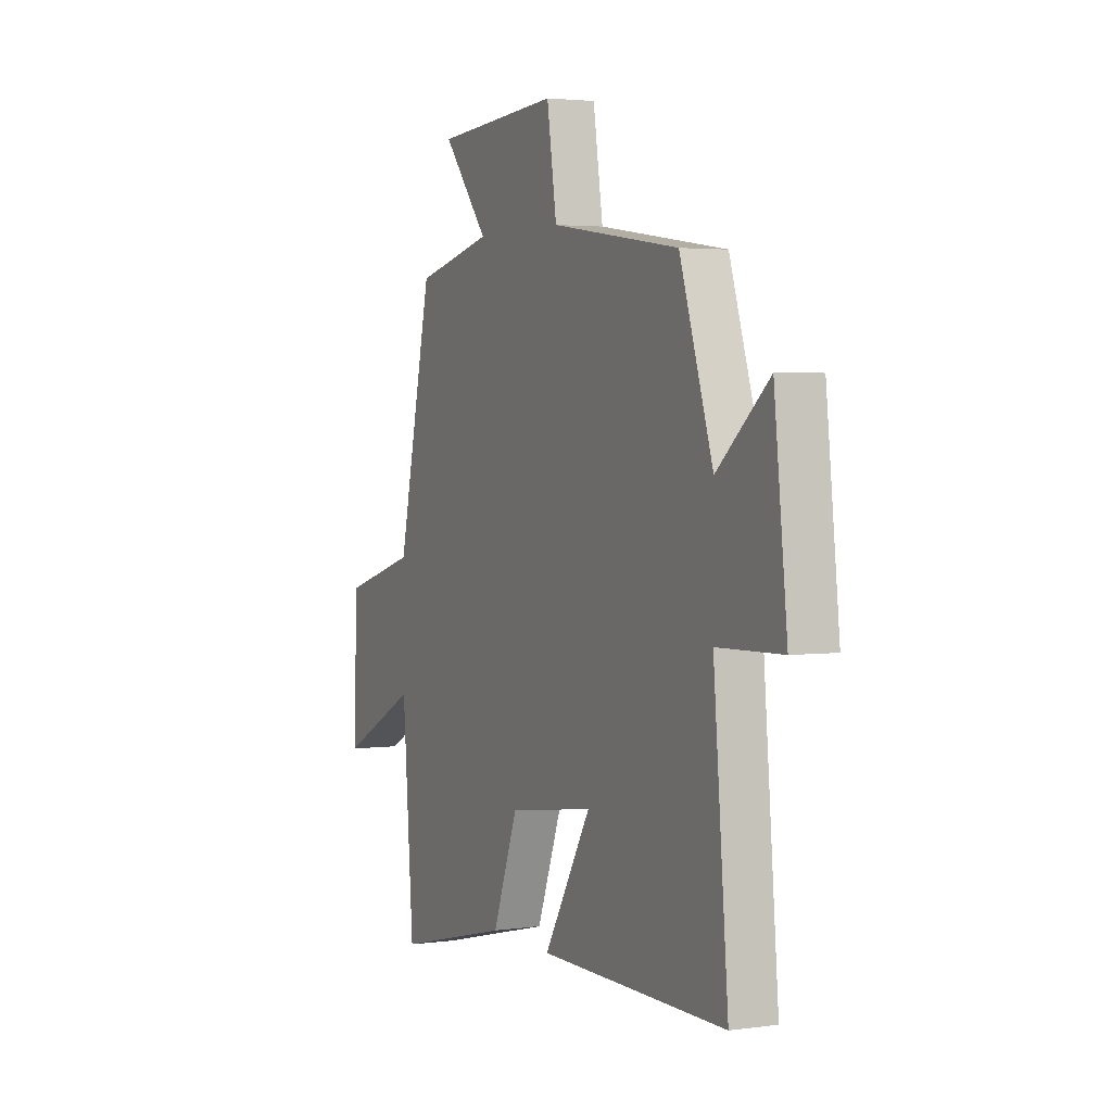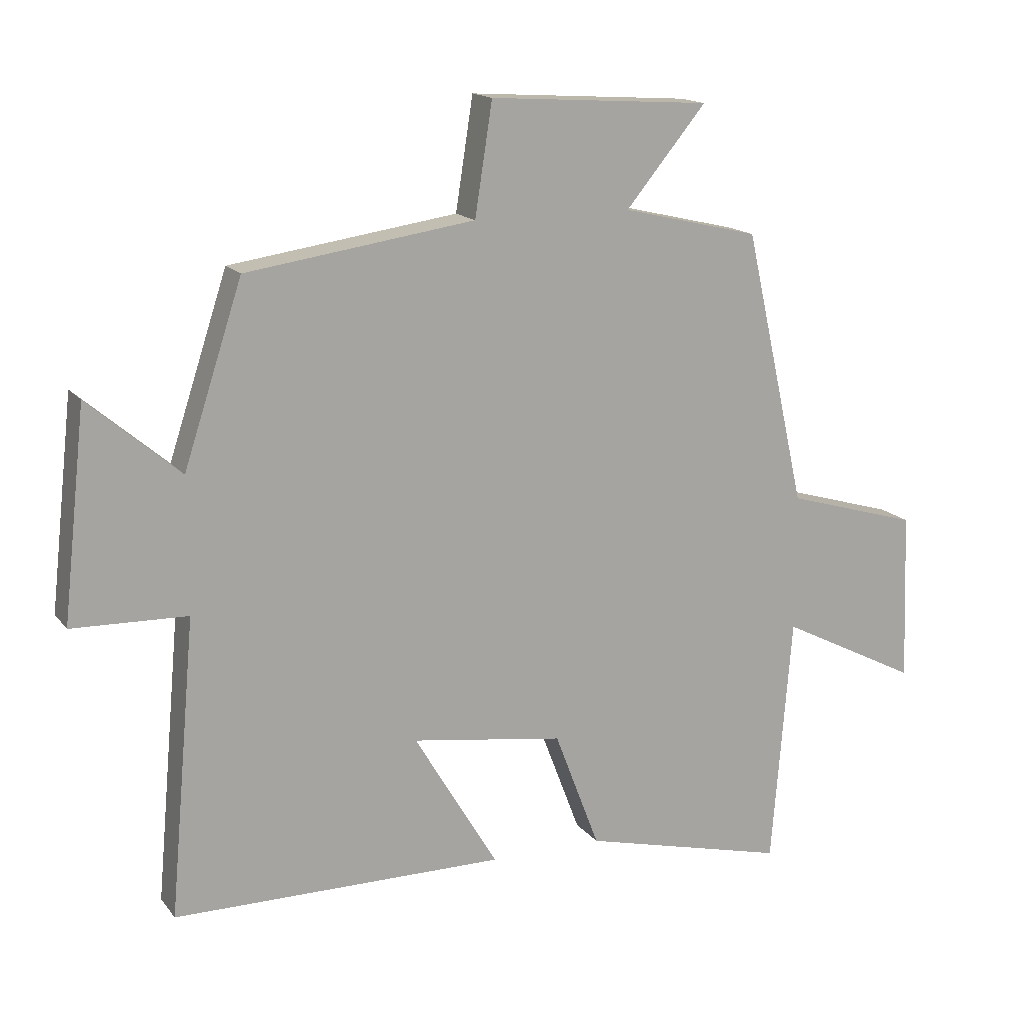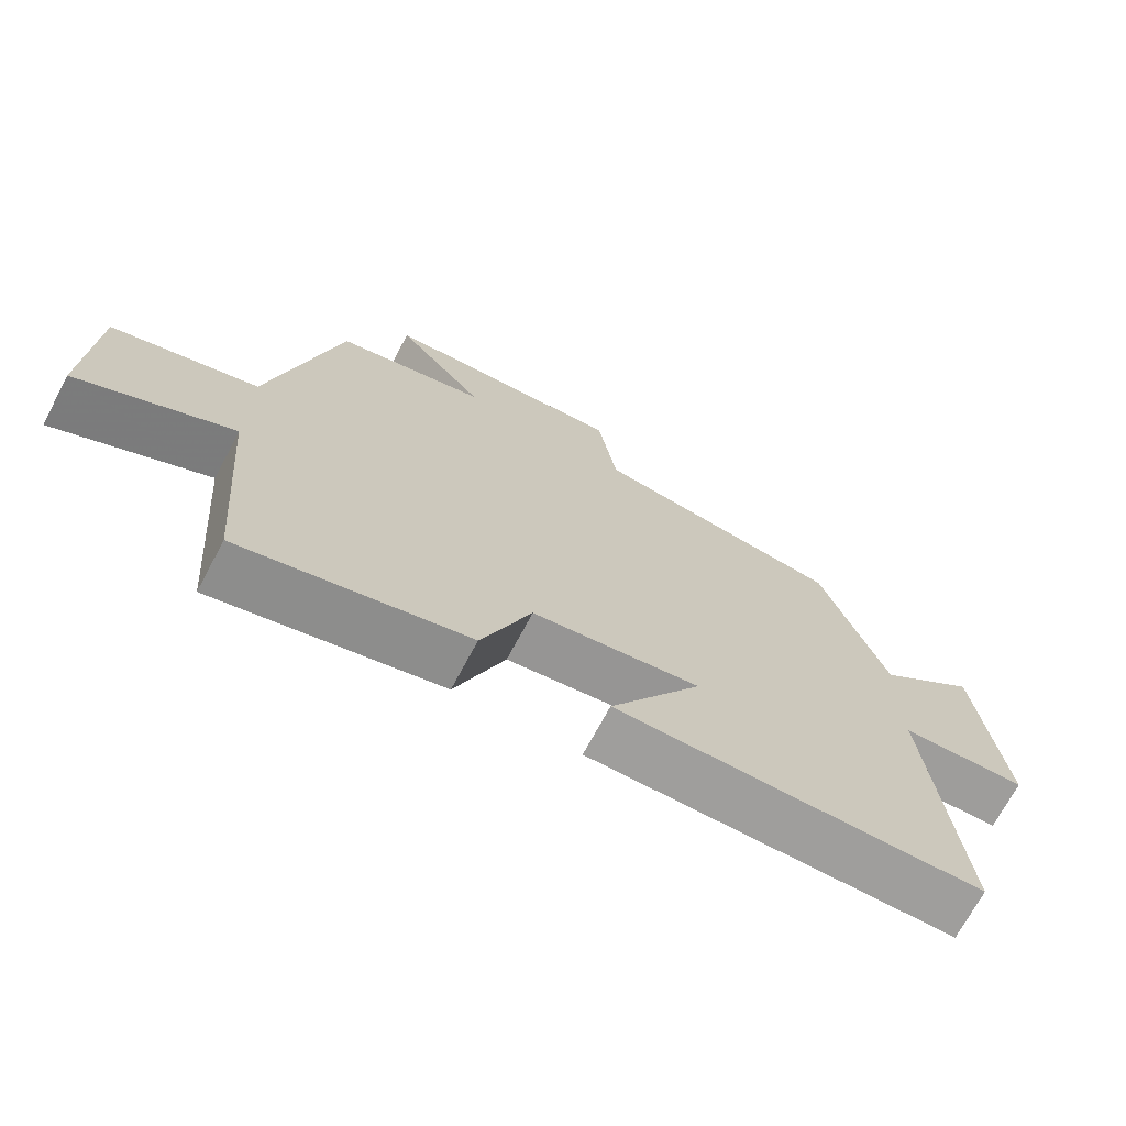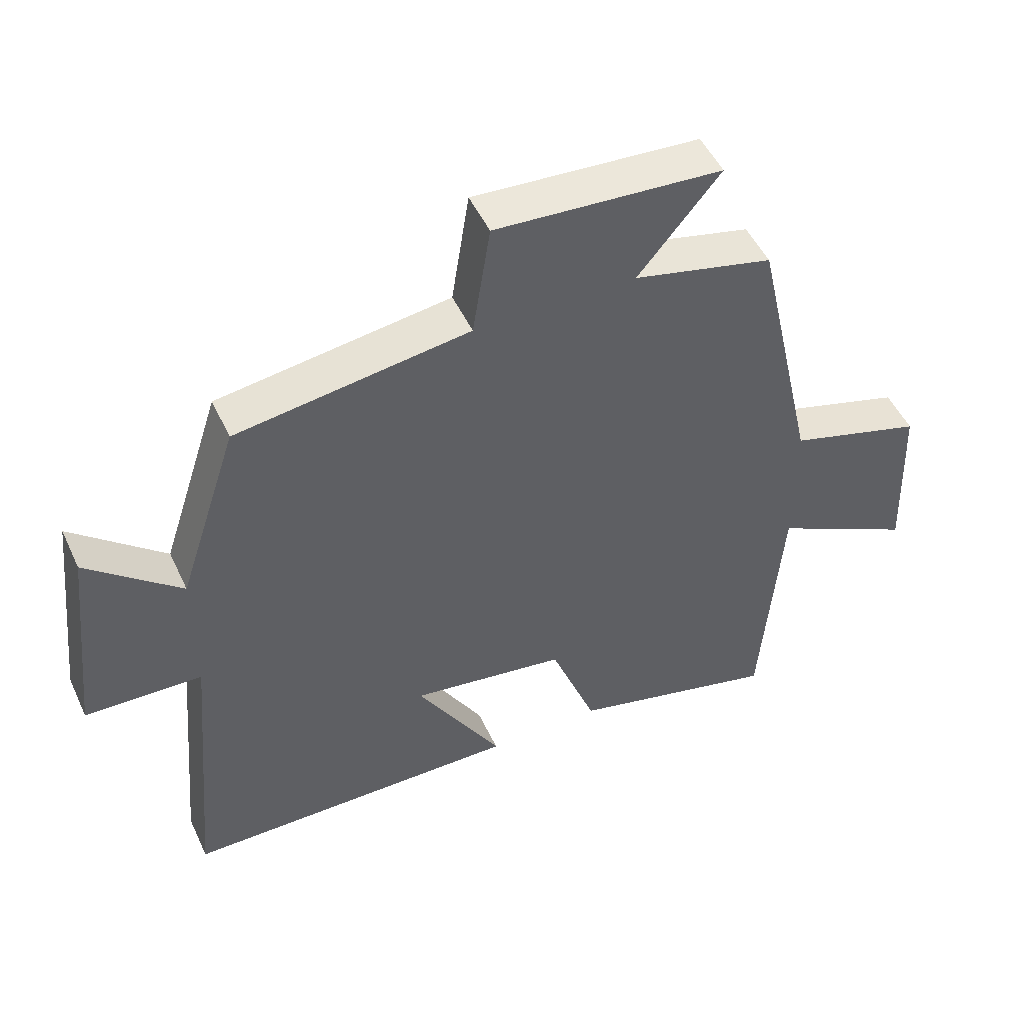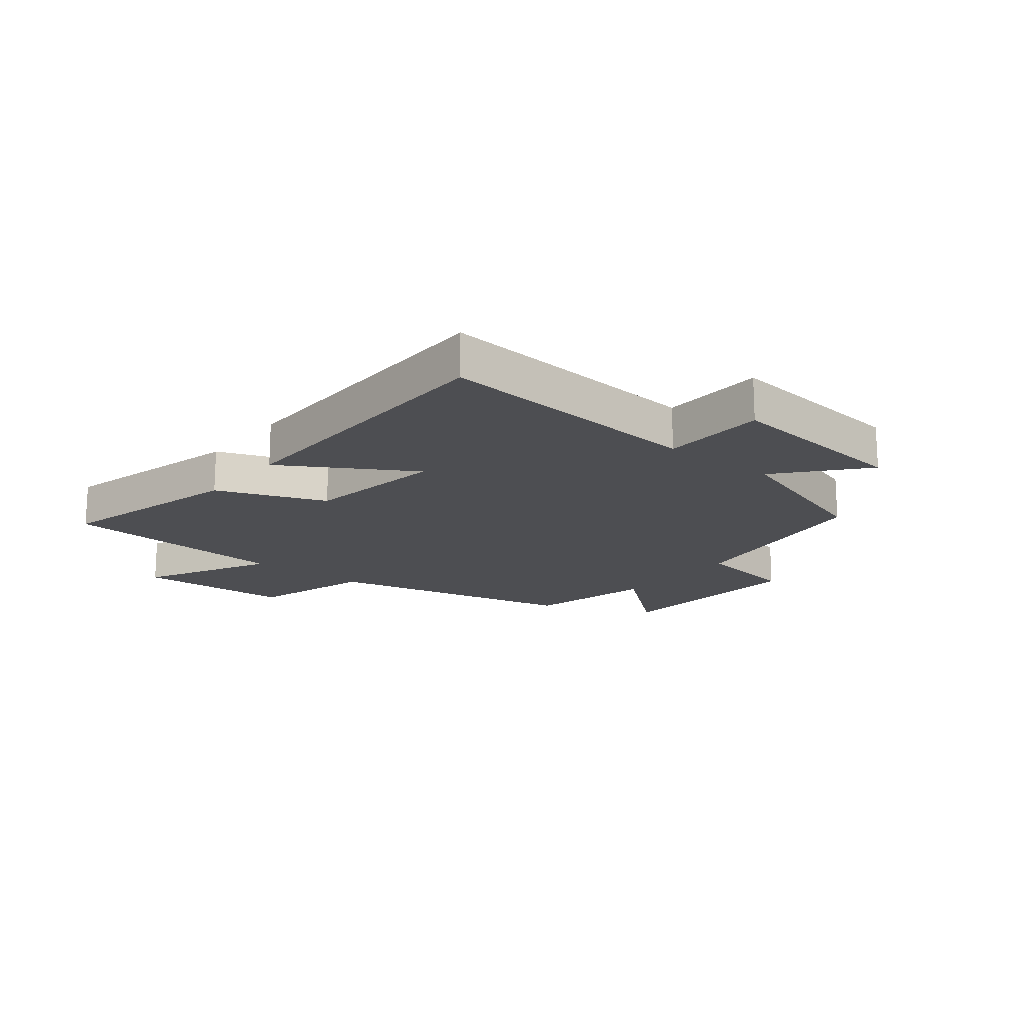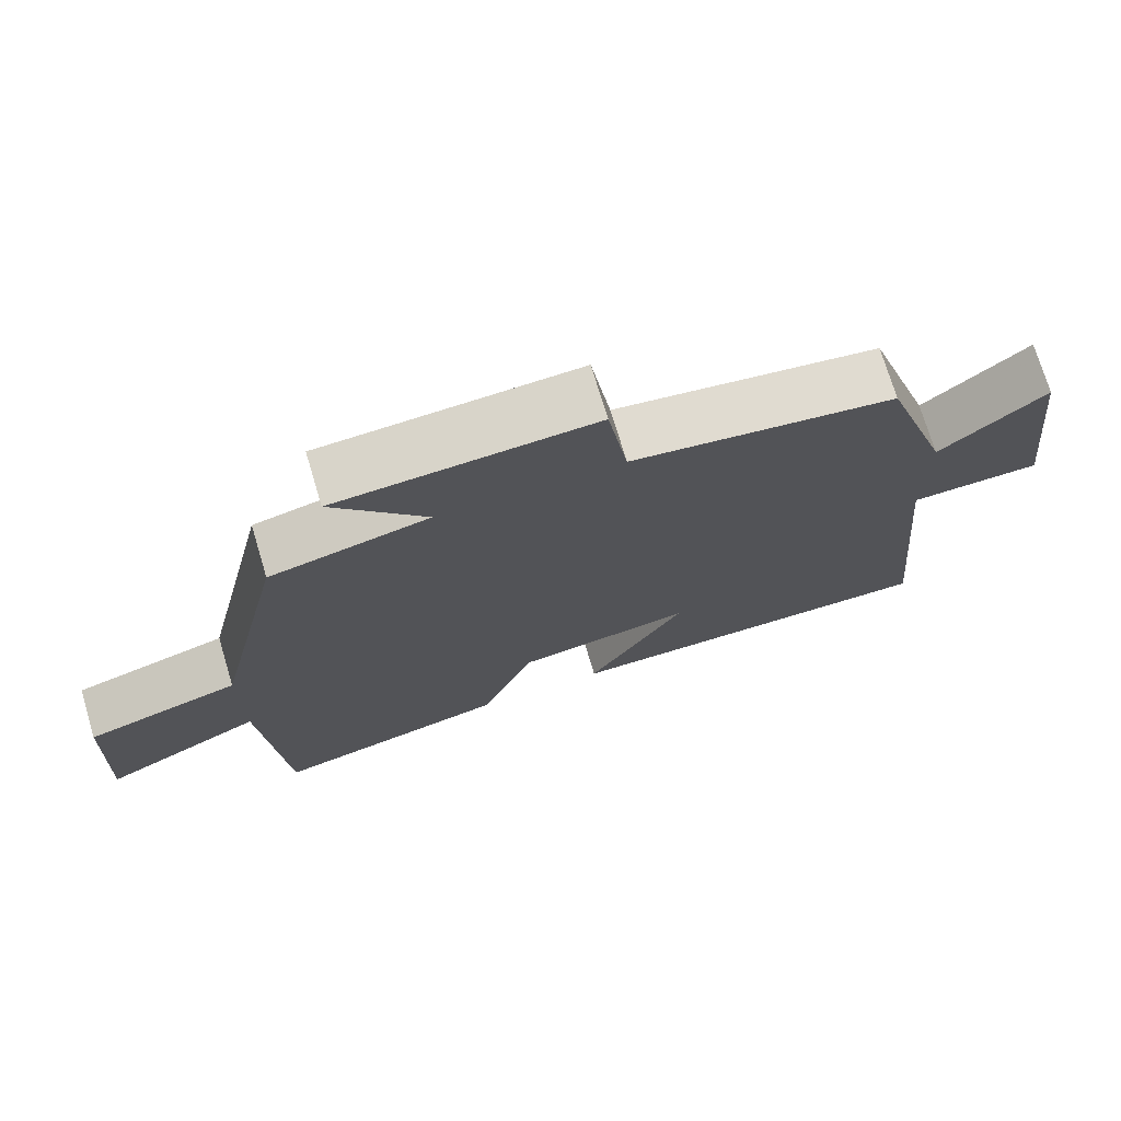
<metadata>
{"format":"obj","ext":"obj","renderer":"f3d","projection":"perspective","resolution":1024,"background":"white","views":[{"elev":3.0,"azim":-115.3,"up":"+Z"},{"elev":15.6,"azim":-24.4,"up":"+Z"},{"elev":-71.0,"azim":151.9,"up":"+Z"},{"elev":49.7,"azim":-24.4,"up":"+Z"},{"elev":-17.1,"azim":-128.7,"up":"+Y"},{"elev":73.1,"azim":163.3,"up":"+Z"}]}
</metadata>
<code>
v -0.541 0.07 -0.498
v -0.5 0.07 -0.038
v -0.678 0.07 -0.033
v -0.642 0.07 0.291
v -0.5 0.07 0.17
v -0.409 0.07 0.448
v -0.055 0.07 0.5
v -0.028 0.07 0.673
v 0.316 0.07 0.651
v 0.191 0.07 0.5
v 0.404 0.07 0.45
v 0.5 0.07 0.023
v 0.706 0.07 -0.037
v 0.716 0.07 -0.301
v 0.5 0.07 -0.191
v 0.469 0.07 -0.579
v 0.15 0.07 -0.5
v 0.08 0.07 -0.316
v -0.156 0.07 -0.282
v -0.026 0.07 -0.5
v -0.541 0 -0.498
v -0.5 0 -0.038
v -0.678 0 -0.033
v -0.642 0 0.291
v -0.5 0 0.17
v -0.409 0 0.448
v -0.055 0 0.5
v -0.028 0 0.673
v 0.316 0 0.651
v 0.191 0 0.5
v 0.404 0 0.45
v 0.5 0 0.023
v 0.706 0 -0.037
v 0.716 0 -0.301
v 0.5 0 -0.191
v 0.469 0 -0.579
v 0.15 0 -0.5
v 0.08 0 -0.316
v -0.156 0 -0.282
v -0.026 0 -0.5
f 19 20 1 2
f 18 19 2
f 15 16 17 18
f 15 18 2
f 12 13 14 15
f 10 11 12 15
f 10 15 2
f 7 8 9 10
f 5 6 7 10
f 5 10 2 3
f 3 4 5
f 22 21 40 39
f 22 39 38
f 38 37 36 35
f 22 38 35
f 35 34 33 32
f 35 32 31 30
f 22 35 30
f 30 29 28 27
f 30 27 26 25
f 23 22 30 25
f 25 24 23
f 1 21 22 2
f 2 22 23 3
f 3 23 24 4
f 4 24 25 5
f 5 25 26 6
f 6 26 27 7
f 7 27 28 8
f 8 28 29 9
f 9 29 30 10
f 10 30 31 11
f 11 31 32 12
f 12 32 33 13
f 13 33 34 14
f 14 34 35 15
f 15 35 36 16
f 16 36 37 17
f 17 37 38 18
f 18 38 39 19
f 19 39 40 20
f 20 40 21 1

</code>
